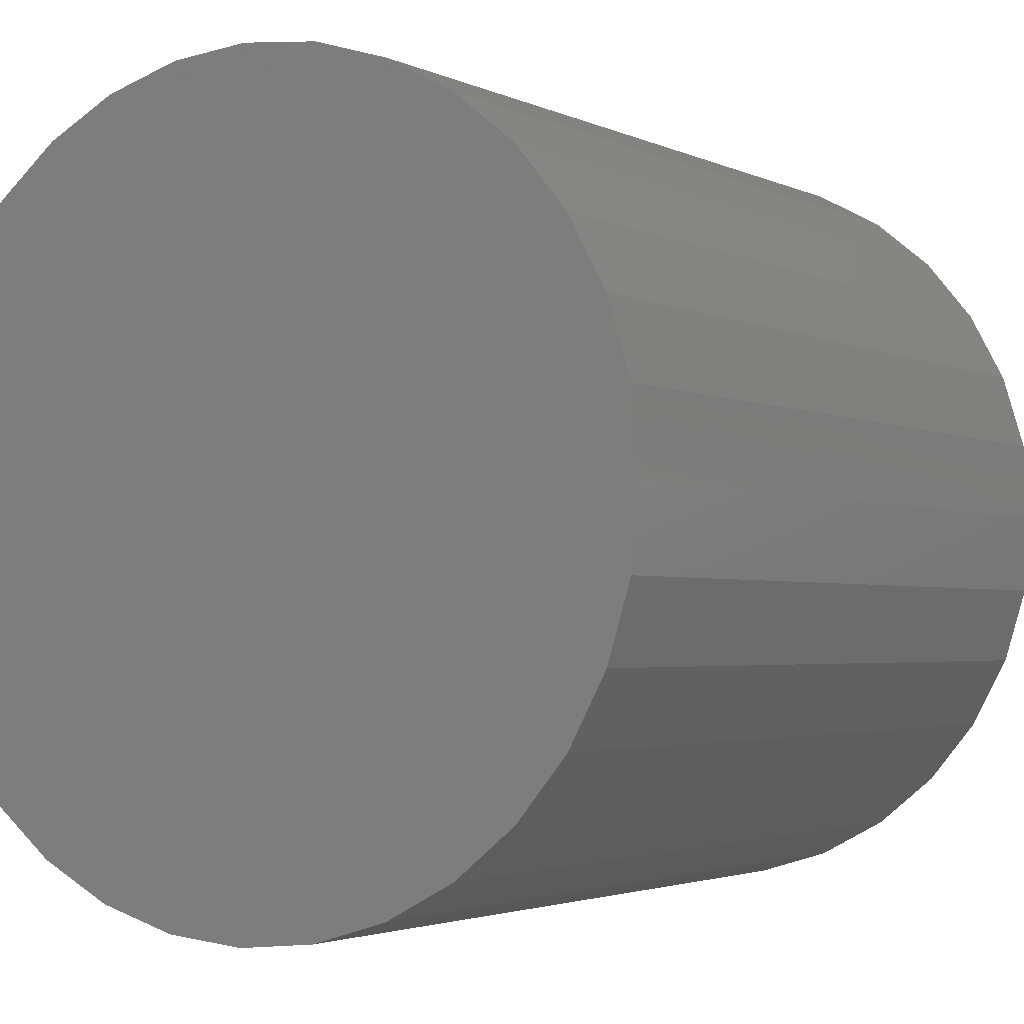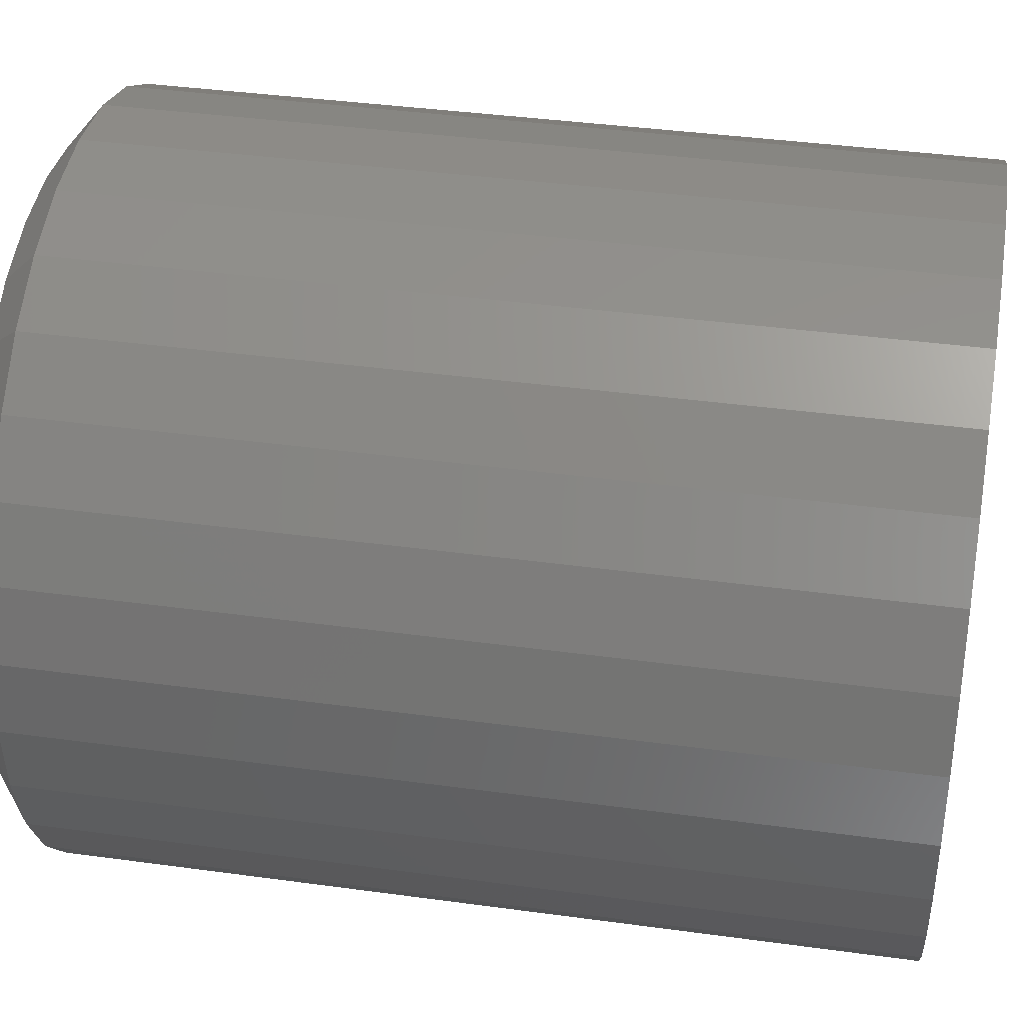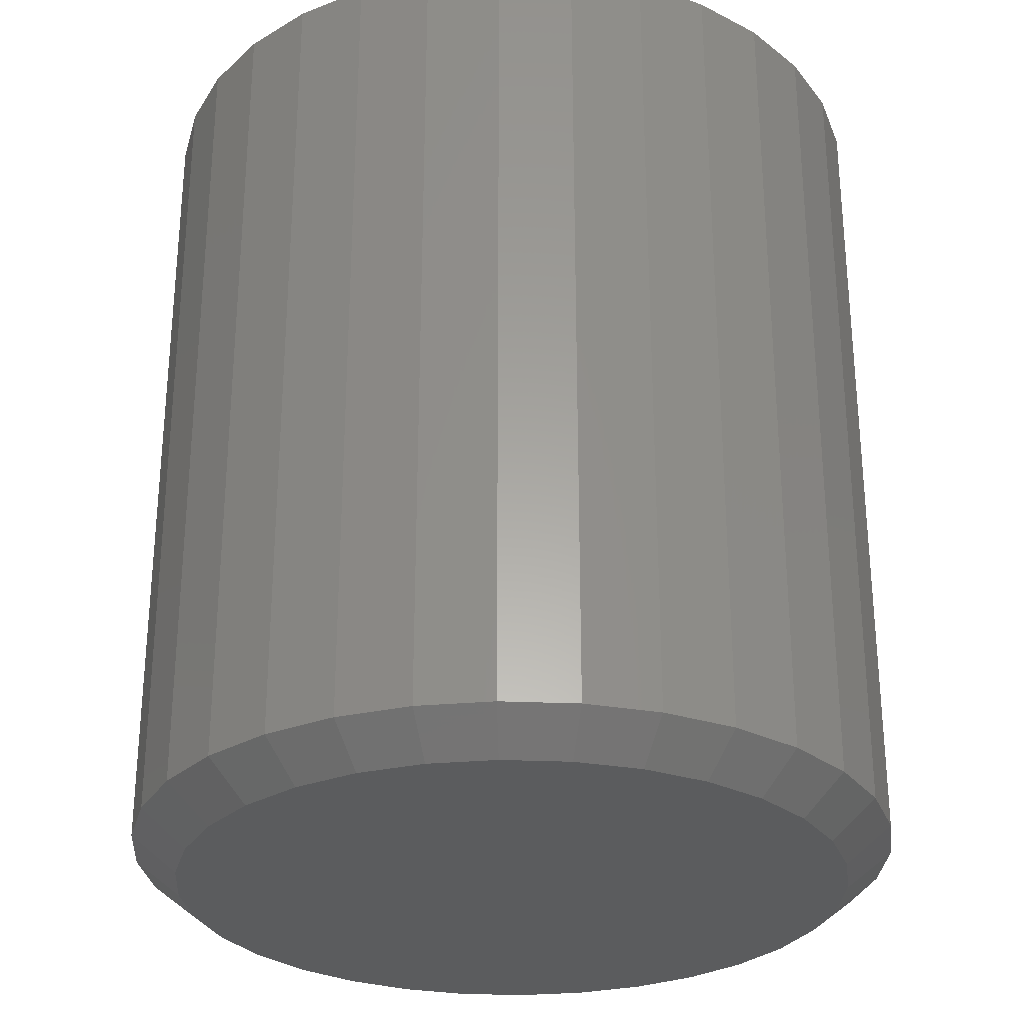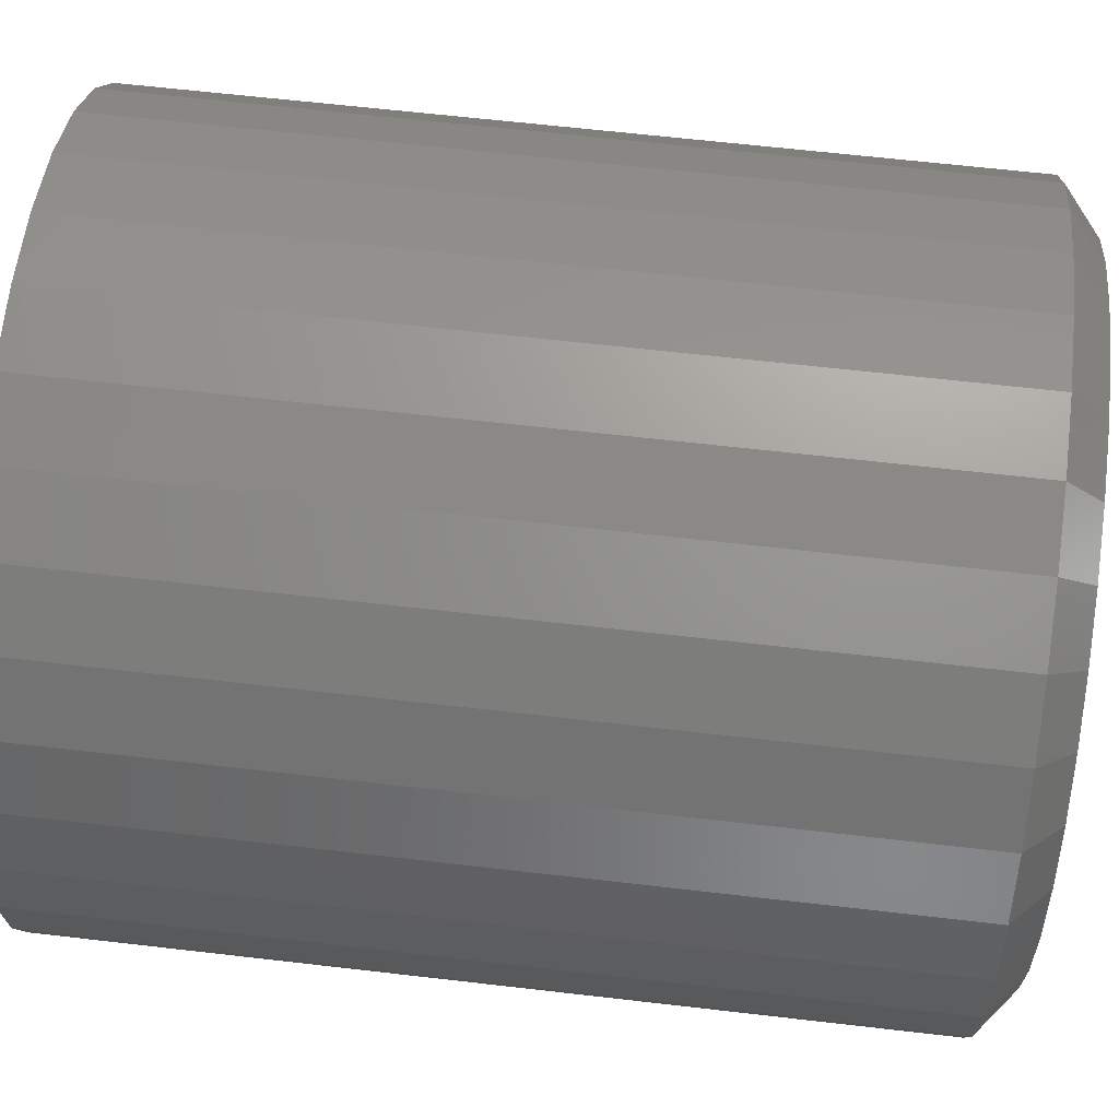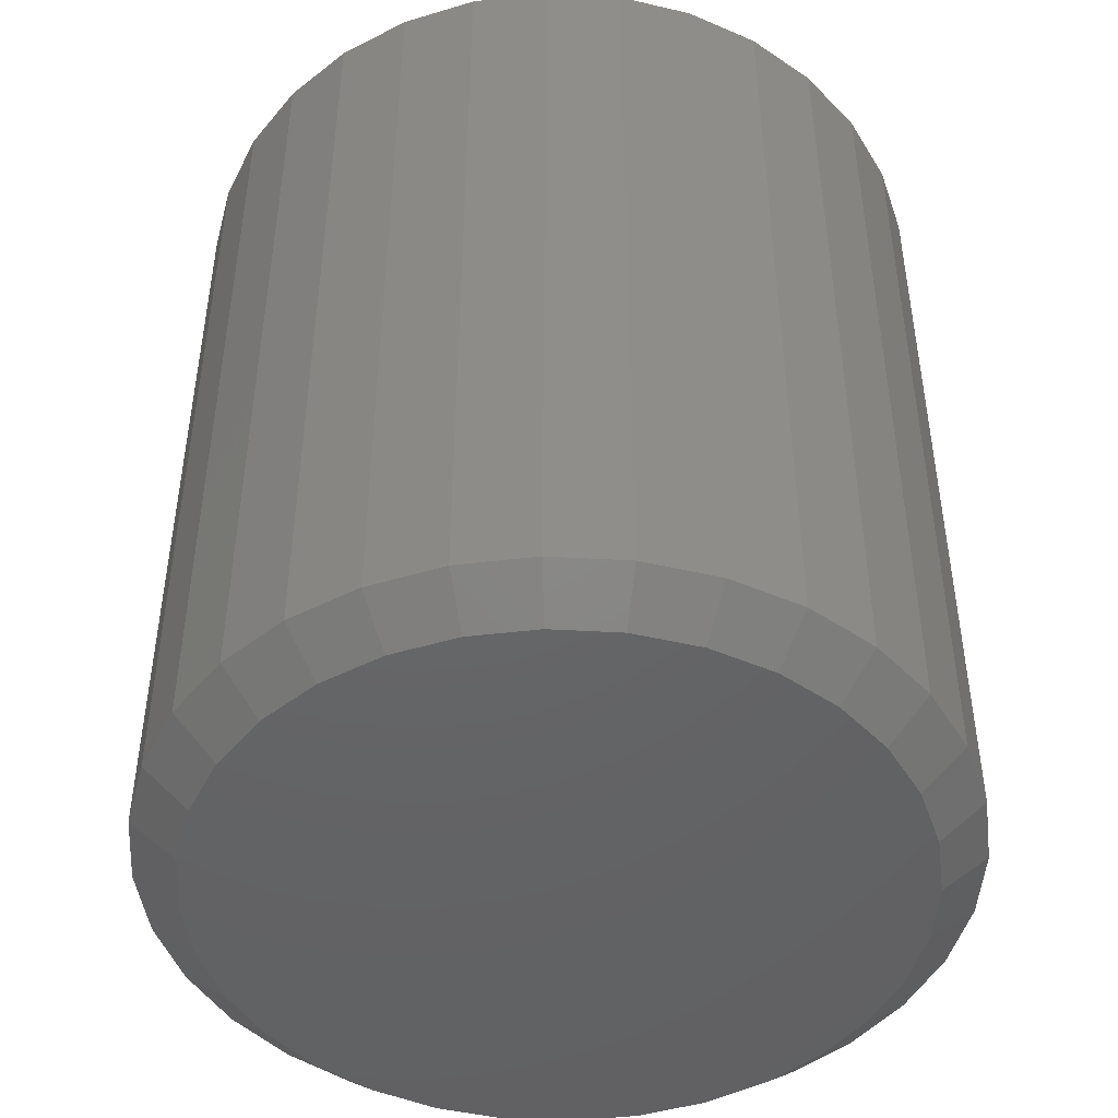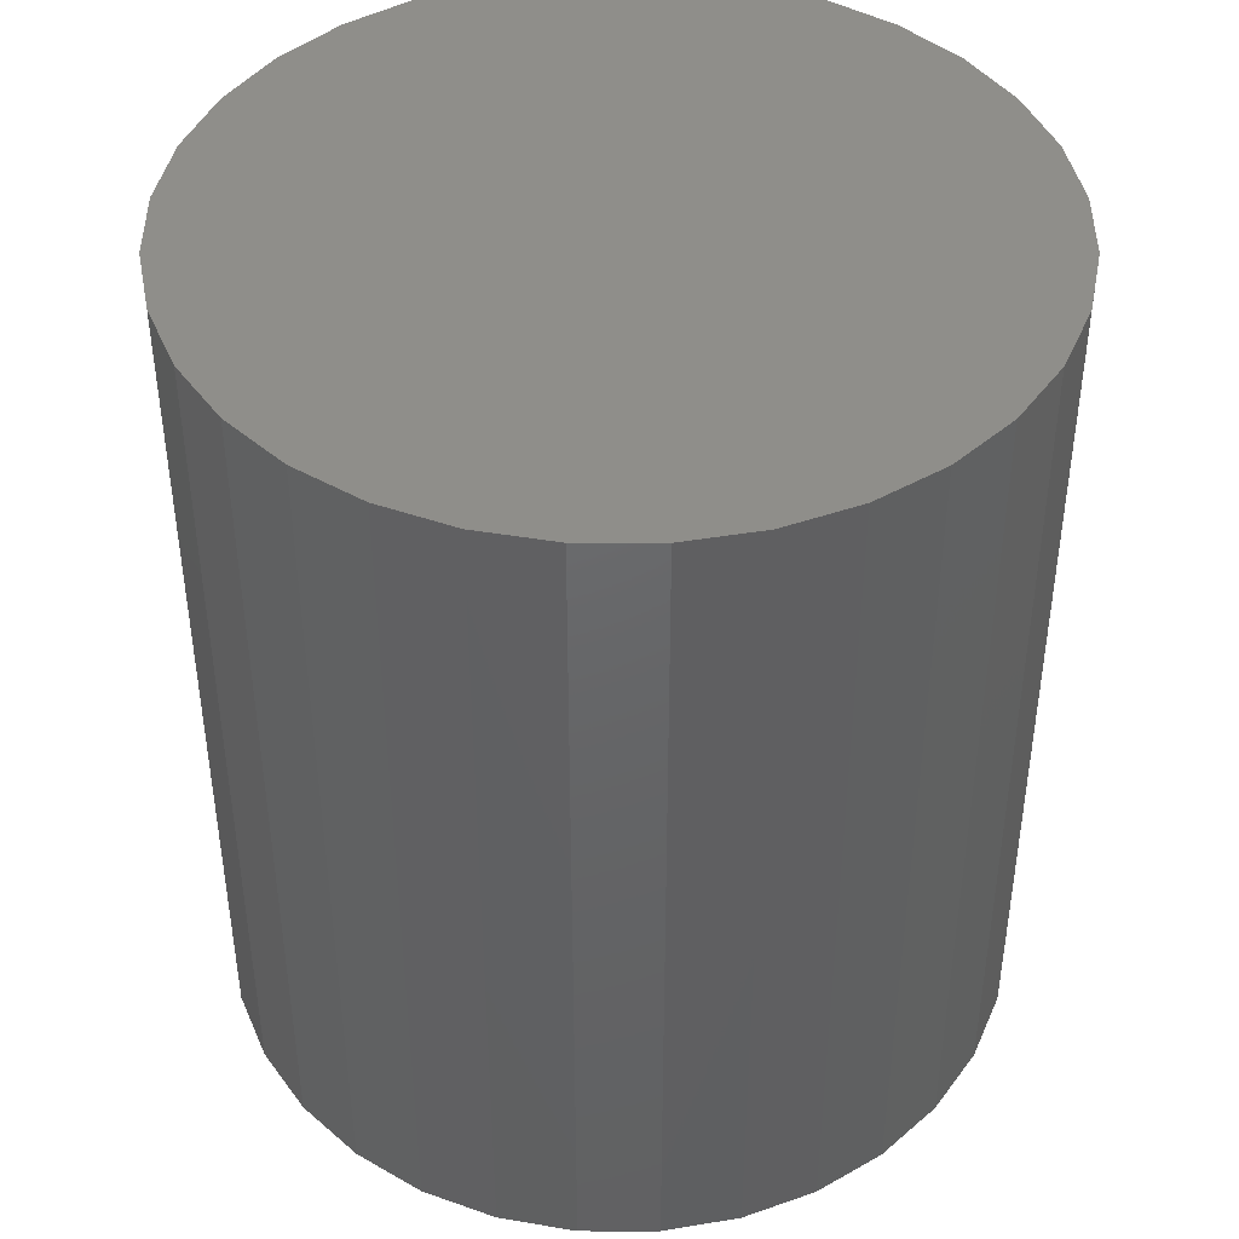
<metadata>
{"format":"stl","ext":"stl","renderer":"f3d","projection":"perspective","resolution":1024,"background":"white","views":[{"elev":-2.6,"azim":31.5,"up":"+Y"},{"elev":39.2,"azim":-80.3,"up":"+Y"},{"elev":-28.8,"azim":-178.0,"up":"+Z"},{"elev":63.4,"azim":96.7,"up":"+Y"},{"elev":-46.5,"azim":-43.0,"up":"+Z"},{"elev":43.5,"azim":73.2,"up":"+Z"}]}
</metadata>
<code>
# stl→obj: 96 verts, 188 faces
v 0.00658 0.2899 0
v 0.06313 0.2843 0
v -0.04997 0.2843 0
v 0.006579 -0.2899 0
v -0.04997 -0.2843 0
v 0.06313 -0.2843 0
v -0.1044 -0.2678 0
v 0.1175 -0.2678 0
v -0.1545 -0.241 0
v 0.1676 -0.241 0
v -0.1984 -0.205 0
v 0.2116 -0.205 0
v -0.2345 -0.1611 0
v 0.2476 -0.1611 0
v -0.2612 -0.1109 0
v 0.2744 -0.1109 0
v -0.2777 -0.05655 0
v 0.2909 -0.05655 0
v -0.2833 3.081e-06 0
v 0.2965 -4.922e-17 0
v -0.2777 0.05656 0
v 0.2909 0.05655 0
v -0.2612 0.1109 0
v 0.2744 0.1109 0
v -0.2345 0.1611 0
v 0.2476 0.1611 0
v -0.1984 0.205 0
v 0.2116 0.205 0
v -0.1545 0.241 0
v 0.1676 0.241 0
v -0.1044 0.2678 0
v 0.1175 0.2678 0
v 0.3355 -3.727e-16 0.03125
v 0.3355 0 0.75
v 0.3292 -0.06417 0.03125
v 0.3292 -0.06417 0.75
v 0.3105 -0.1259 0.03125
v 0.3105 -0.1259 0.75
v 0.2801 -0.1828 0.03125
v 0.2801 -0.1828 0.75
v 0.2392 -0.2326 0.03125
v 0.2392 -0.2326 0.75
v 0.1893 -0.2735 0.03125
v 0.1893 -0.2735 0.75
v 0.1325 -0.3039 0.03125
v 0.1325 -0.3039 0.75
v 0.07075 -0.3226 0.03125
v 0.07075 -0.3226 0.75
v 0.006579 -0.3289 0.03125
v 0.006579 -0.3289 0.75
v -0.0576 -0.3226 0.03125
v -0.0576 -0.3226 0.75
v -0.1193 -0.3039 0.03125
v -0.1193 -0.3039 0.75
v -0.1762 -0.2735 0.03125
v -0.1762 -0.2735 0.75
v -0.226 -0.2326 0.03125
v -0.226 -0.2326 0.75
v -0.2669 -0.1828 0.03125
v -0.2669 -0.1828 0.75
v -0.2973 -0.1259 0.03125
v -0.2973 -0.1259 0.75
v -0.316 -0.06417 0.03125
v -0.316 -0.06417 0.75
v -0.3224 1.864e-16 0.03125
v -0.3224 1.864e-16 0.75
v -0.316 0.06417 0.03125
v -0.316 0.06417 0.75
v -0.2973 0.1259 0.03125
v -0.2973 0.1259 0.75
v -0.2669 0.1828 0.03125
v -0.2669 0.1828 0.75
v -0.226 0.2326 0.03125
v -0.226 0.2326 0.75
v -0.1762 0.2735 0.03125
v -0.1762 0.2735 0.75
v -0.1193 0.3039 0.03125
v -0.1193 0.3039 0.75
v -0.0576 0.3226 0.03125
v -0.0576 0.3226 0.75
v 0.006579 0.3289 0.03125
v 0.006579 0.3289 0.75
v 0.07075 0.3226 0.03125
v 0.07075 0.3226 0.75
v 0.1325 0.3039 0.03125
v 0.1325 0.3039 0.75
v 0.1893 0.2735 0.03125
v 0.1893 0.2735 0.75
v 0.2392 0.2326 0.03125
v 0.2392 0.2326 0.75
v 0.2801 0.1828 0.03125
v 0.2801 0.1828 0.75
v 0.3105 0.1259 0.03125
v 0.3105 0.1259 0.75
v 0.3292 0.06417 0.03125
v 0.3292 0.06417 0.75
f 1 2 3
f 4 5 6
f 6 5 7
f 6 7 8
f 8 7 9
f 8 9 10
f 10 9 11
f 10 11 12
f 12 11 13
f 12 13 14
f 14 13 15
f 14 15 16
f 16 15 17
f 16 17 18
f 18 17 19
f 18 19 20
f 20 19 21
f 20 21 22
f 22 21 23
f 22 23 24
f 24 23 25
f 24 25 26
f 26 25 27
f 26 27 28
f 28 27 29
f 28 29 30
f 30 29 31
f 30 31 32
f 32 31 3
f 32 3 2
f 33 34 35
f 35 34 36
f 35 36 37
f 37 36 38
f 37 38 39
f 39 38 40
f 39 40 41
f 41 40 42
f 41 42 43
f 43 42 44
f 43 44 45
f 45 44 46
f 45 46 47
f 47 46 48
f 47 48 49
f 49 48 50
f 49 50 51
f 51 50 52
f 51 52 53
f 53 52 54
f 53 54 55
f 55 54 56
f 55 56 57
f 57 56 58
f 57 58 59
f 59 58 60
f 59 60 61
f 61 60 62
f 61 62 63
f 63 62 64
f 63 64 65
f 65 64 66
f 65 66 67
f 67 66 68
f 67 68 69
f 69 68 70
f 69 70 71
f 71 70 72
f 71 72 73
f 73 72 74
f 73 74 75
f 75 74 76
f 75 76 77
f 77 76 78
f 77 78 79
f 79 78 80
f 79 80 81
f 81 80 82
f 81 82 83
f 83 82 84
f 83 84 85
f 85 84 86
f 85 86 87
f 87 86 88
f 87 88 89
f 89 88 90
f 89 90 91
f 91 90 92
f 91 92 93
f 93 92 94
f 93 94 95
f 95 94 96
f 95 96 33
f 33 96 34
f 7 53 9
f 47 4 6
f 49 5 4
f 4 47 49
f 13 59 15
f 15 59 61
f 15 61 17
f 17 61 63
f 17 63 19
f 19 63 65
f 39 14 37
f 37 14 16
f 37 16 35
f 35 16 18
f 35 18 33
f 33 18 20
f 59 13 57
f 57 13 11
f 57 11 55
f 55 11 9
f 55 9 53
f 53 7 51
f 51 7 5
f 51 5 49
f 47 6 45
f 45 6 8
f 45 8 43
f 14 39 12
f 12 39 41
f 12 41 10
f 10 41 43
f 10 43 8
f 32 85 30
f 79 1 3
f 81 2 1
f 1 79 81
f 26 91 24
f 24 91 93
f 24 93 22
f 22 93 95
f 22 95 20
f 20 95 33
f 71 25 69
f 69 25 23
f 69 23 67
f 67 23 21
f 67 21 65
f 65 21 19
f 91 26 89
f 89 26 28
f 89 28 87
f 87 28 30
f 87 30 85
f 85 32 83
f 83 32 2
f 83 2 81
f 79 3 77
f 77 3 31
f 77 31 75
f 25 71 27
f 27 71 73
f 27 73 29
f 29 73 75
f 29 75 31
f 80 84 82
f 84 80 86
f 86 80 78
f 86 78 88
f 88 78 76
f 88 76 90
f 90 76 74
f 90 74 92
f 92 74 72
f 92 72 94
f 94 72 70
f 94 70 96
f 96 70 68
f 96 68 34
f 34 68 66
f 34 66 36
f 36 66 64
f 36 64 38
f 38 64 62
f 38 62 40
f 40 62 60
f 40 60 42
f 42 60 58
f 42 58 44
f 44 58 56
f 44 56 46
f 46 56 54
f 46 54 48
f 48 54 52
f 48 52 50

</code>
